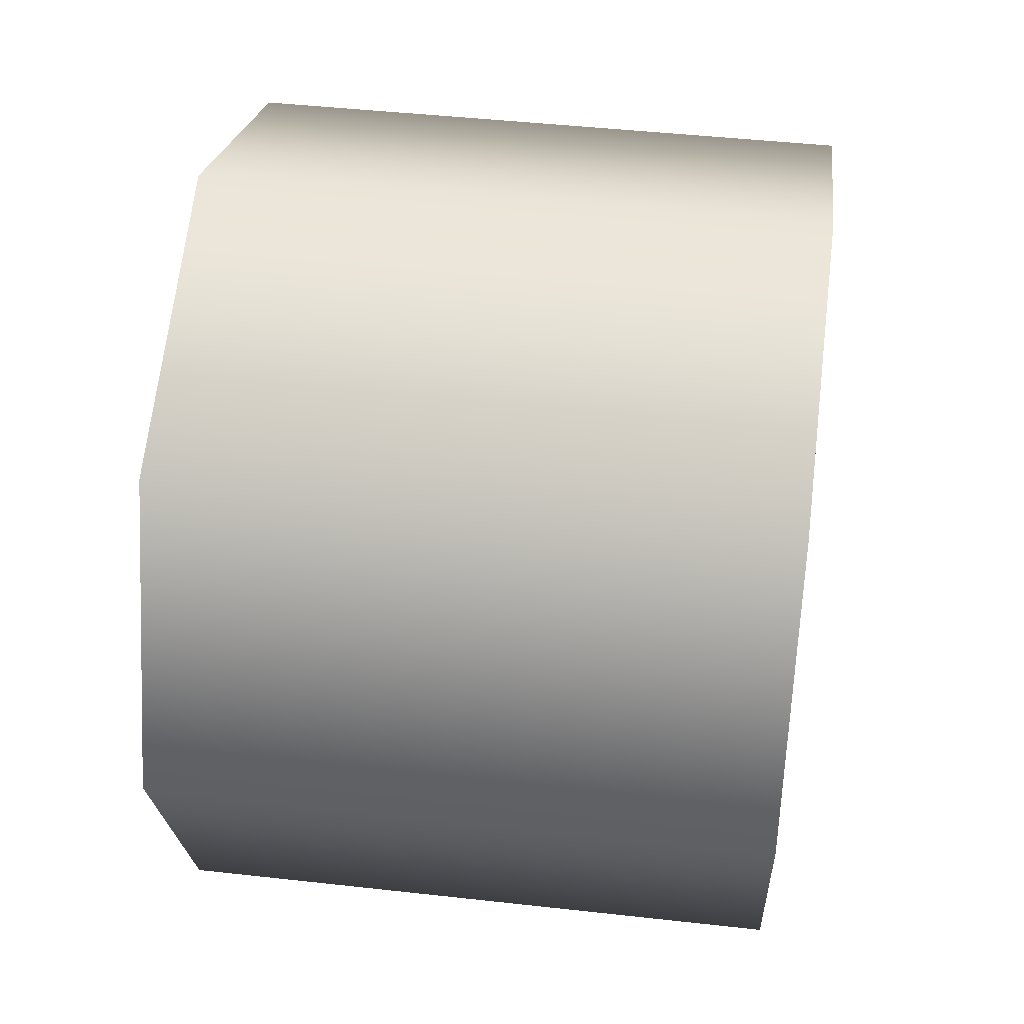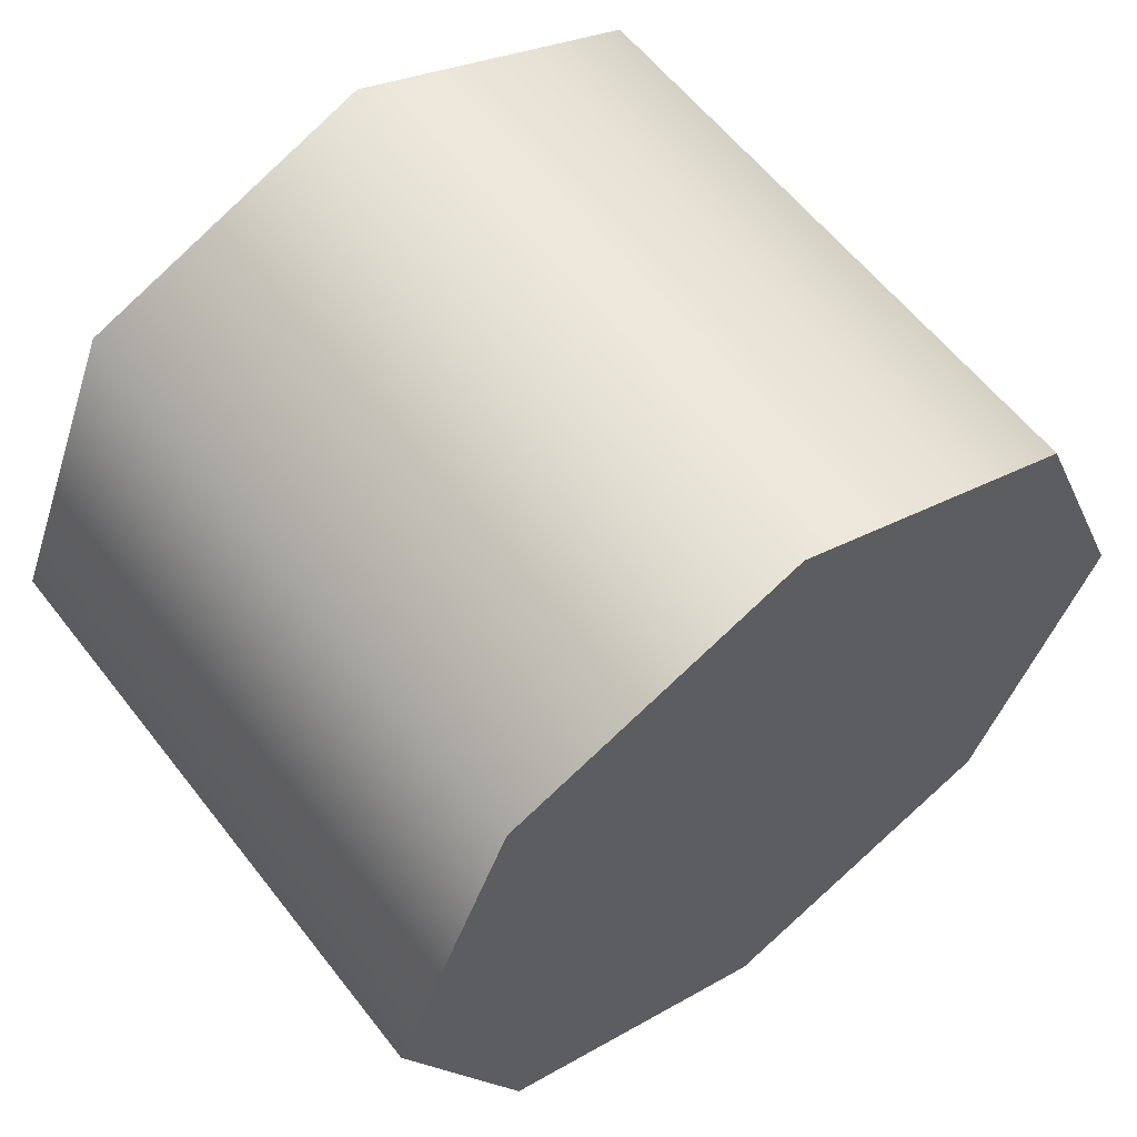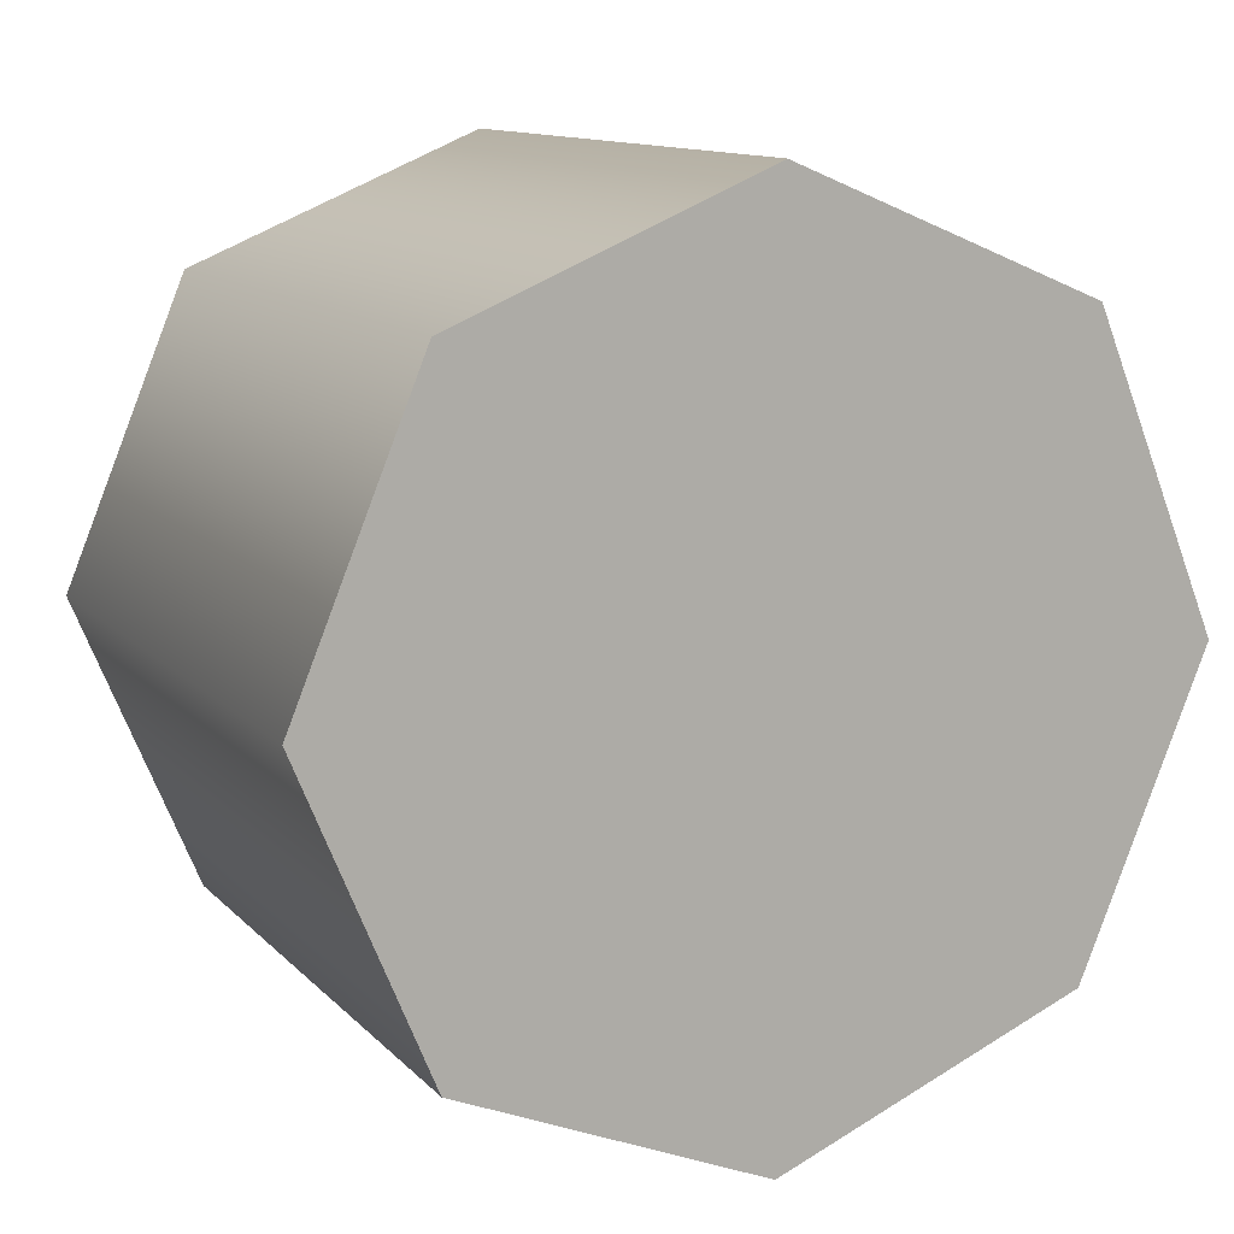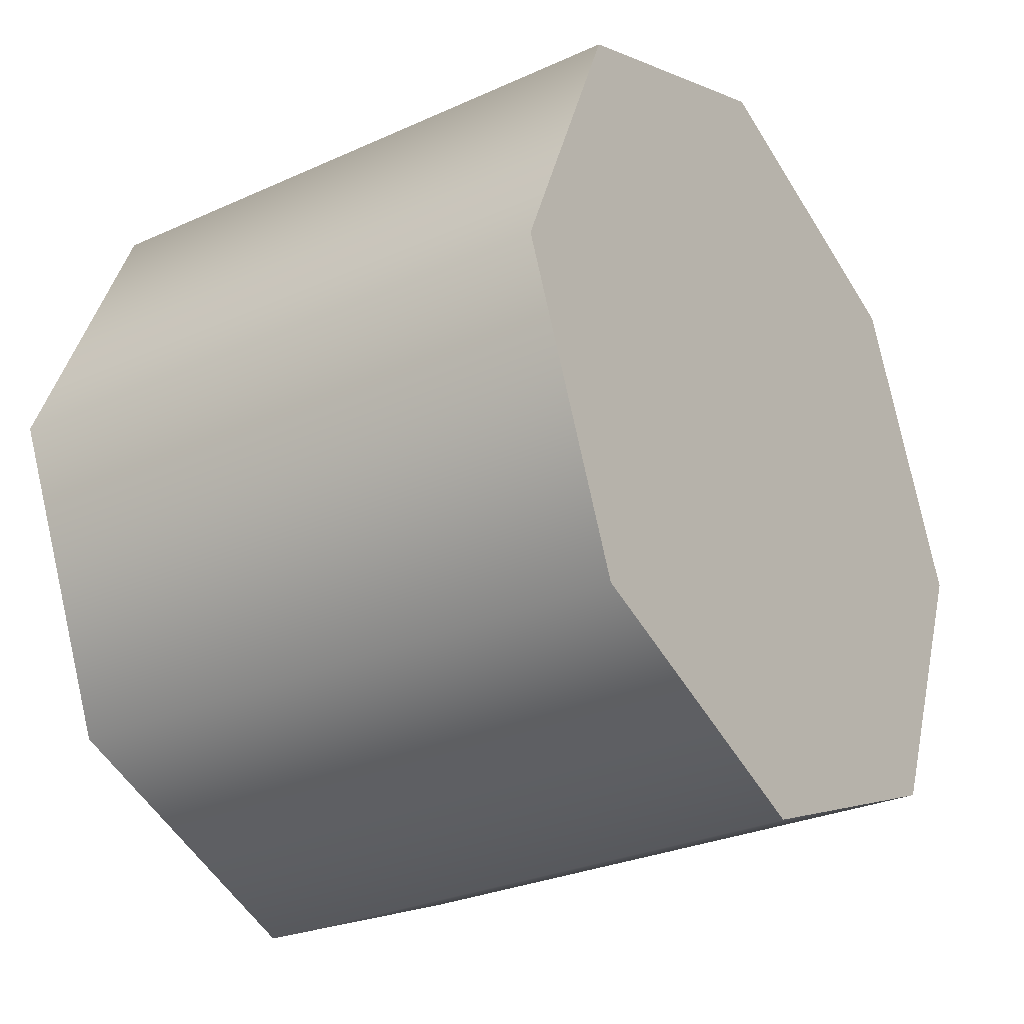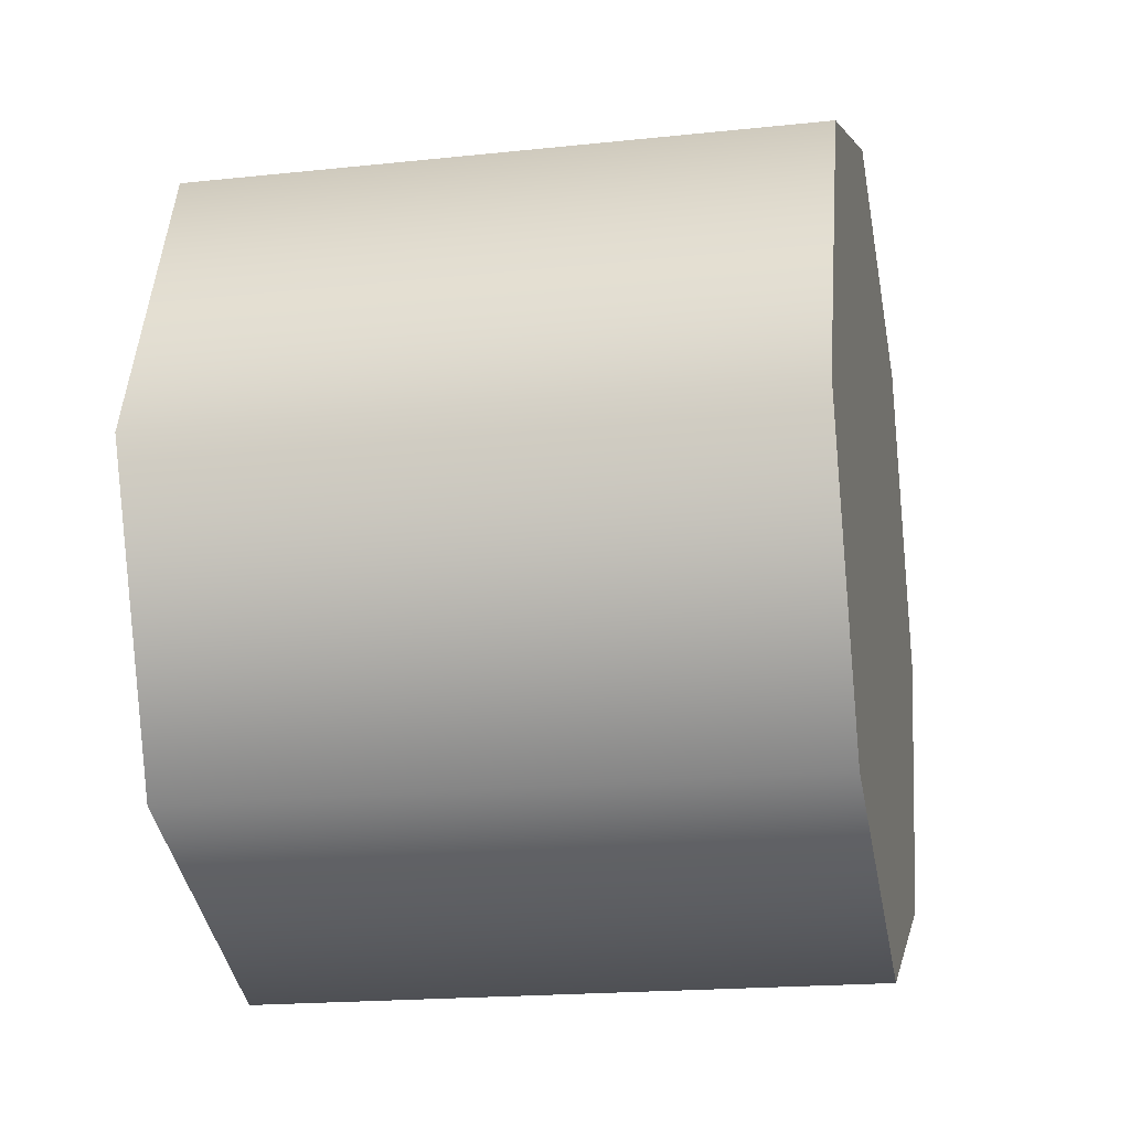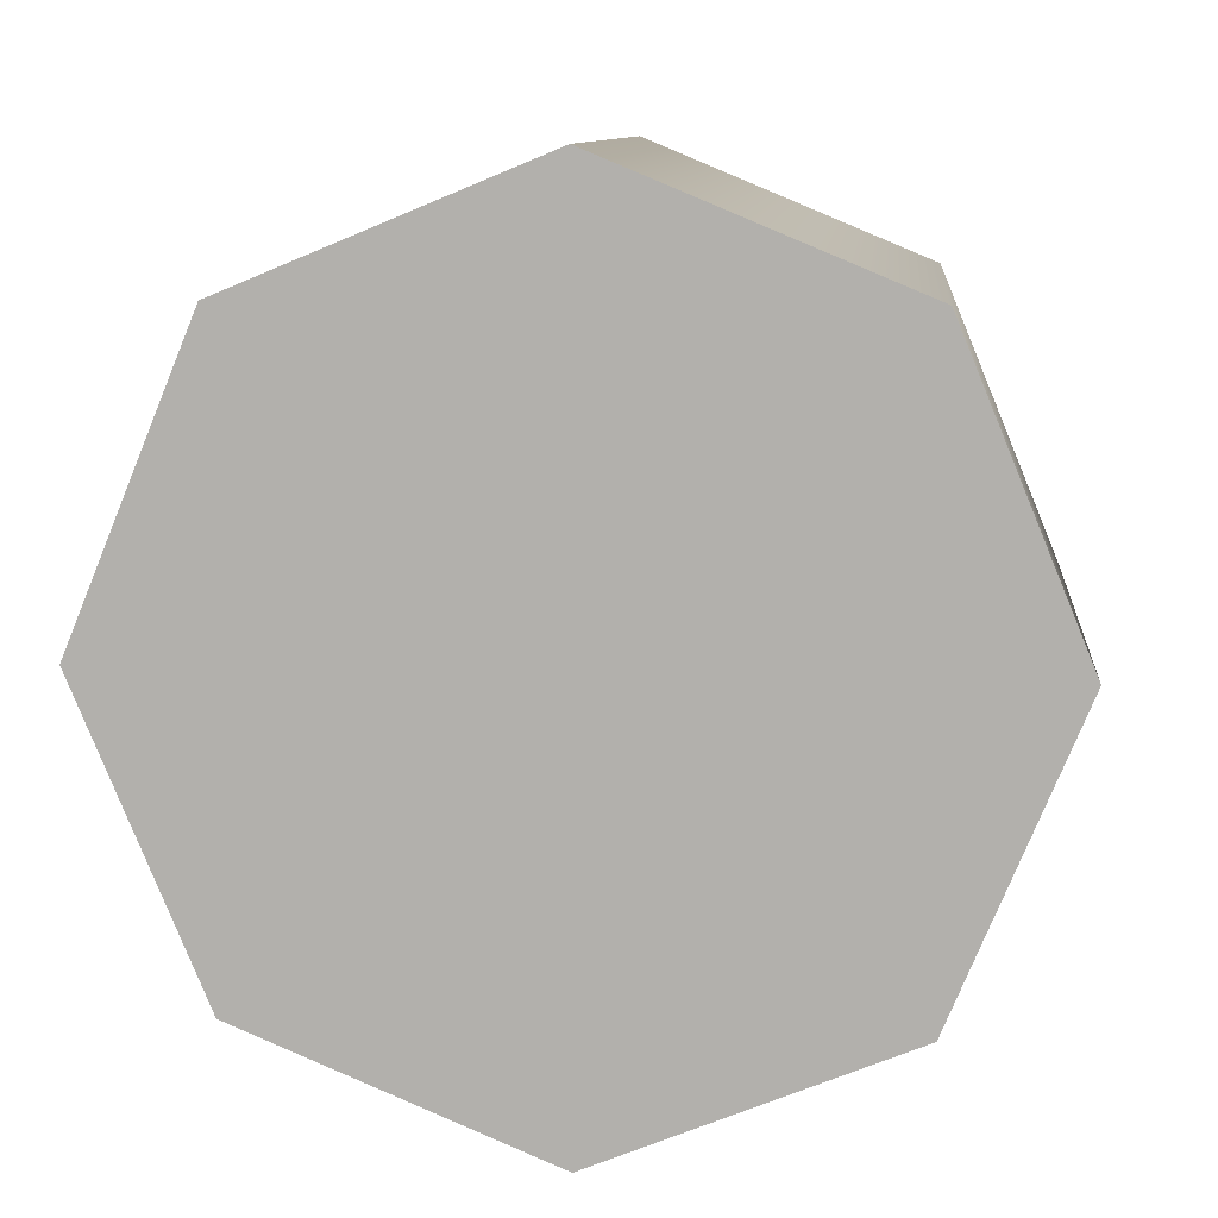
<metadata>
{"format":"obj","ext":"obj","renderer":"f3d","projection":"perspective","resolution":1024,"background":"white","views":[{"elev":45.0,"azim":-172.6,"up":"+Z"},{"elev":59.3,"azim":52.4,"up":"+Z"},{"elev":12.0,"azim":64.5,"up":"+Y"},{"elev":-28.6,"azim":-145.8,"up":"+Z"},{"elev":-18.8,"azim":-168.5,"up":"+Y"},{"elev":10.0,"azim":-84.3,"up":"+Z"}]}
</metadata>
<code>
v 1.734 -1.349 0.1325
v 1.384 -1.349 0.1325
v 1.384 -1.18 0.06221
v 1.734 -1.18 0.06221
v 1.384 -1.01 0.1325
v 1.734 -1.01 0.1325
v 1.734 -1.01 0.1325
v 1.384 -1.01 0.1325
v 1.384 -0.9395 0.3023
v 1.734 -0.9395 0.3023
v 1.384 -1.01 0.4722
v 1.734 -1.01 0.4722
v 1.384 -1.18 0.5425
v 1.734 -1.18 0.5425
v 1.384 -1.349 0.4722
v 1.734 -1.349 0.4722
v 1.384 -1.42 0.3023
v 1.734 -1.42 0.3023
v 1.384 -1.18 0.06221
v 1.384 -1.349 0.1325
v 1.384 -1.18 0.5425
v 1.384 -1.01 0.1325
v 1.384 -0.9395 0.3023
v 1.384 -1.01 0.4722
v 1.384 -1.42 0.3023
v 1.384 -1.349 0.4722
v 1.734 -1.18 0.5425
v 1.734 -1.349 0.1325
v 1.734 -1.18 0.06221
v 1.734 -1.01 0.1325
v 1.734 -0.9395 0.3023
v 1.734 -1.01 0.4722
v 1.734 -1.349 0.4722
v 1.734 -1.42 0.3023
g group_62986464_105553120377856
f 1 2 3
f 1 3 4
f 4 3 5
f 4 5 6
f 7 8 9
f 7 9 10
f 10 9 11
f 10 11 12
f 12 11 13
f 12 13 14
f 14 13 15
f 14 15 16
f 16 15 17
f 16 17 18
f 18 17 2
f 18 2 1
f 19 20 21
f 19 21 22
f 23 22 24
f 24 22 21
f 25 26 21
f 25 21 20
f 27 28 29
f 27 29 30
f 27 30 31
f 27 31 32
f 27 33 34
f 27 34 28

</code>
